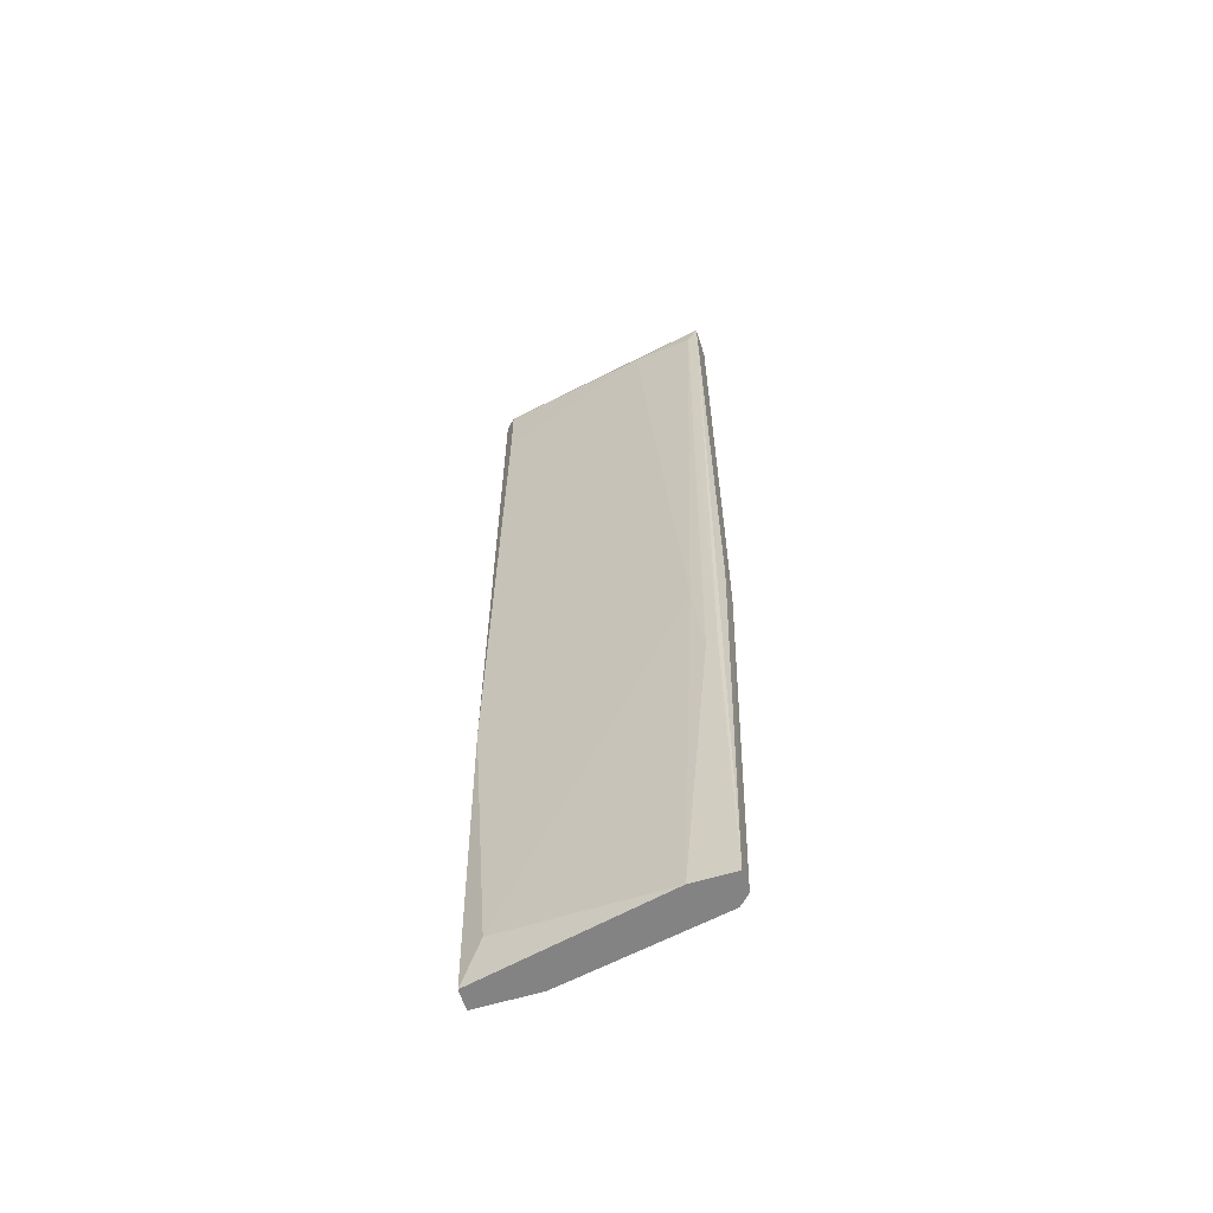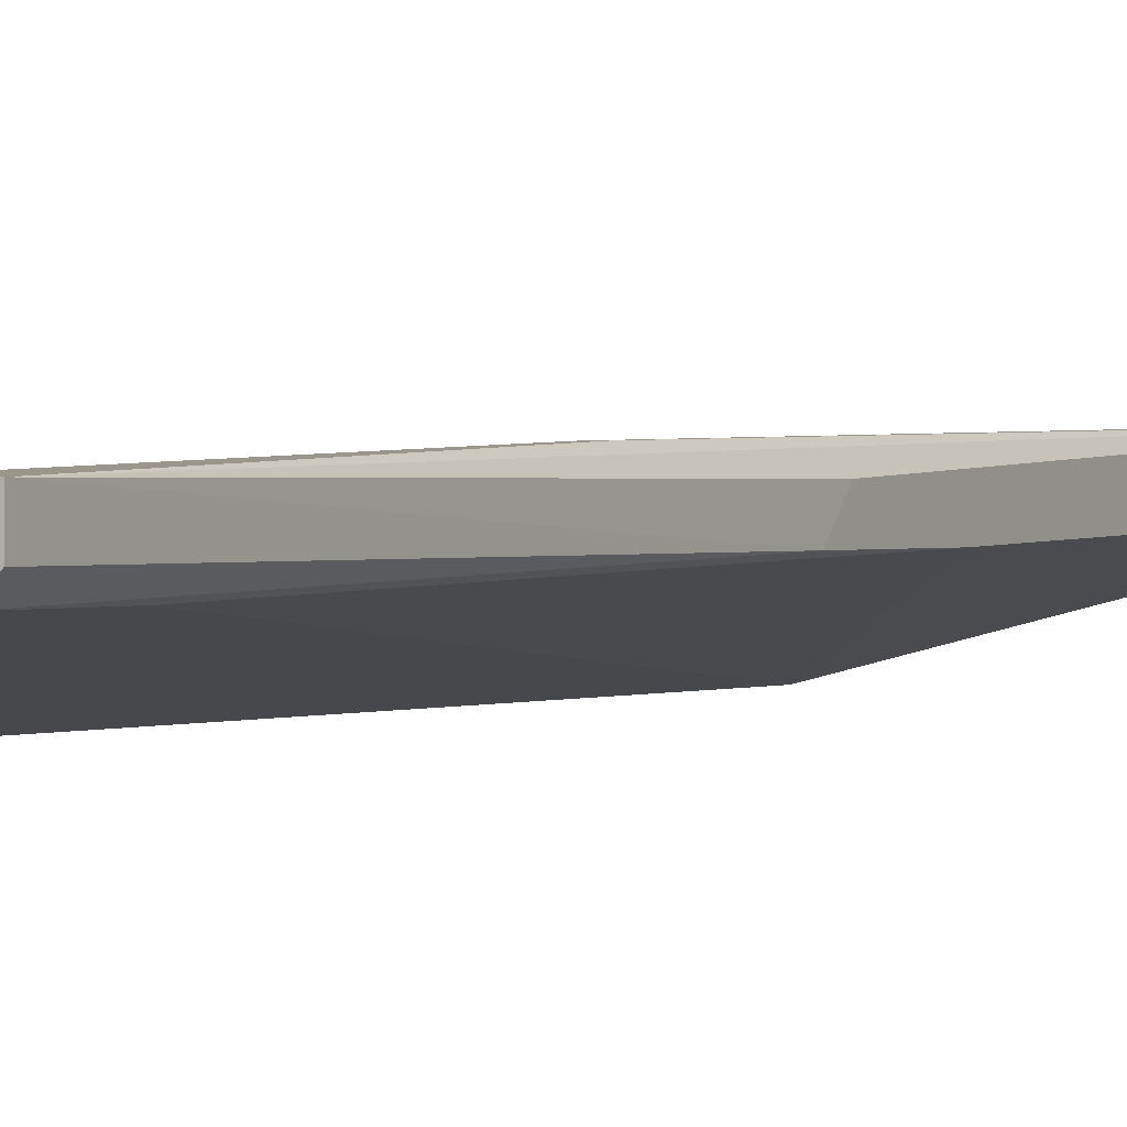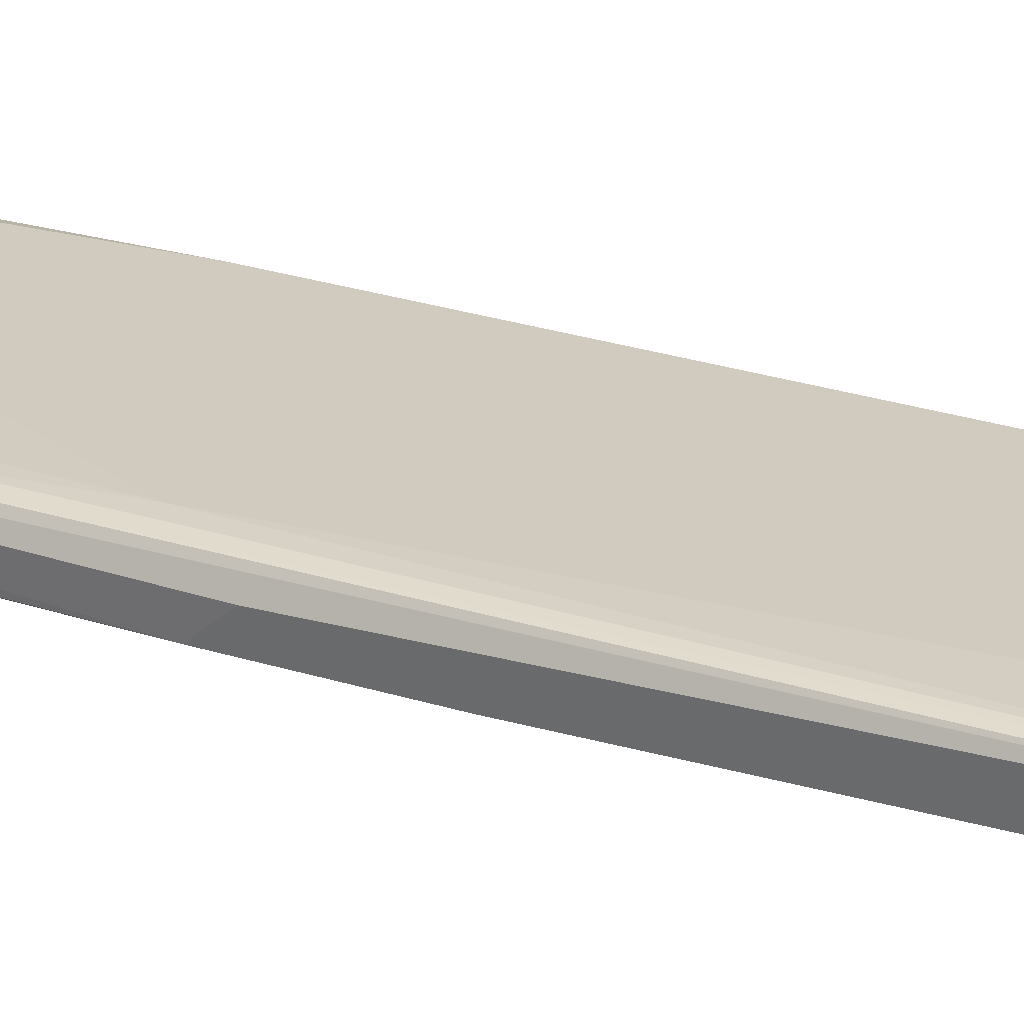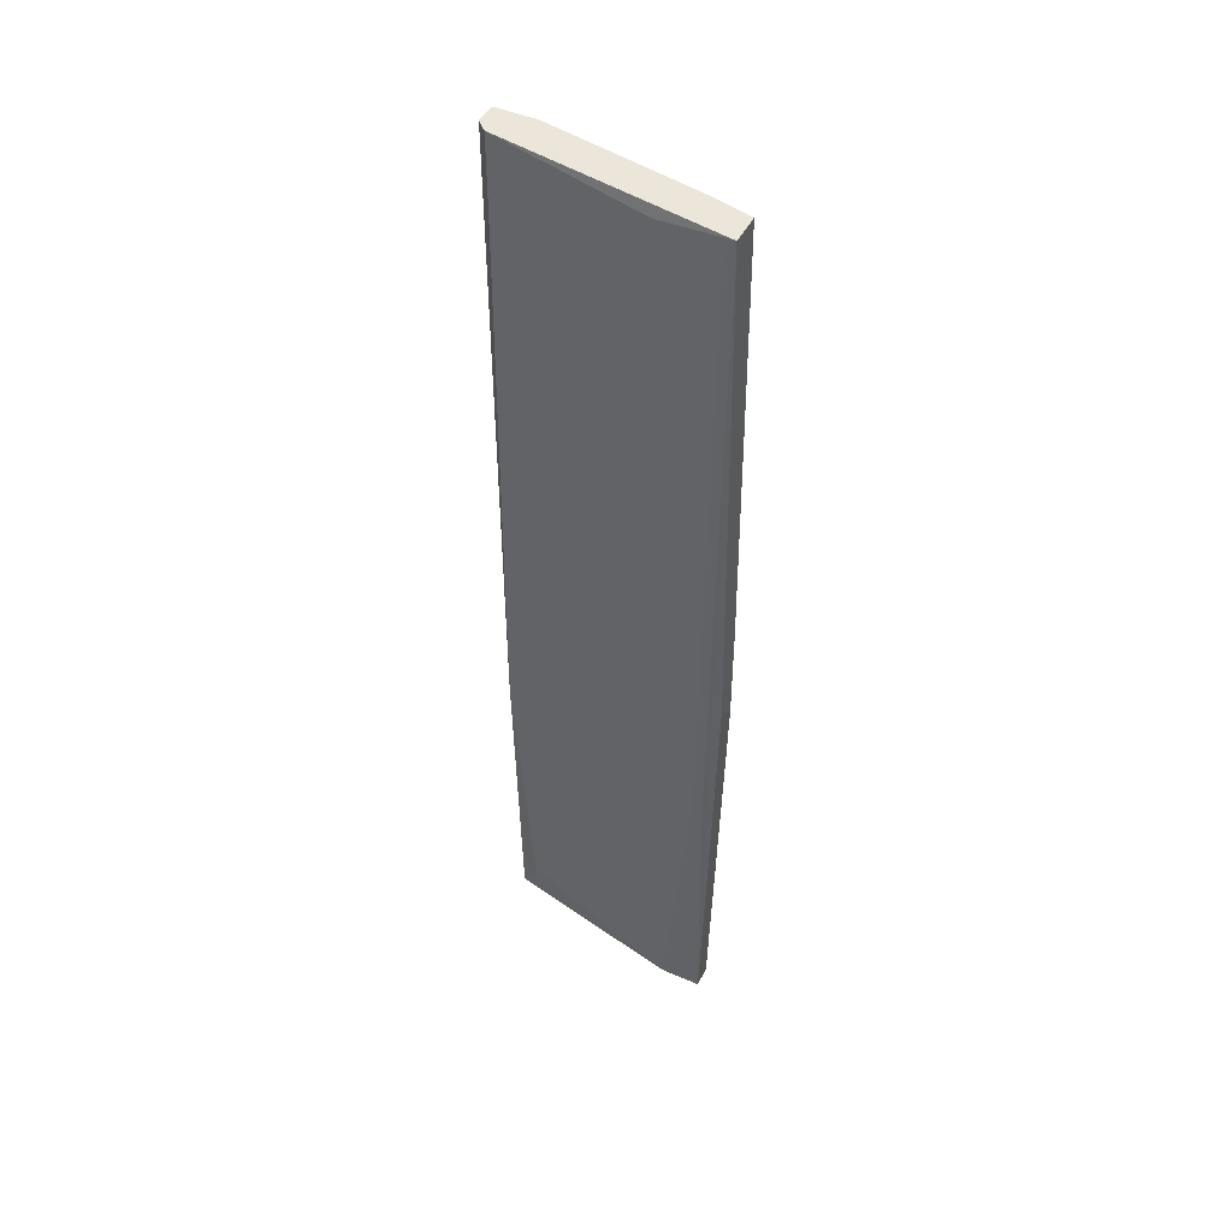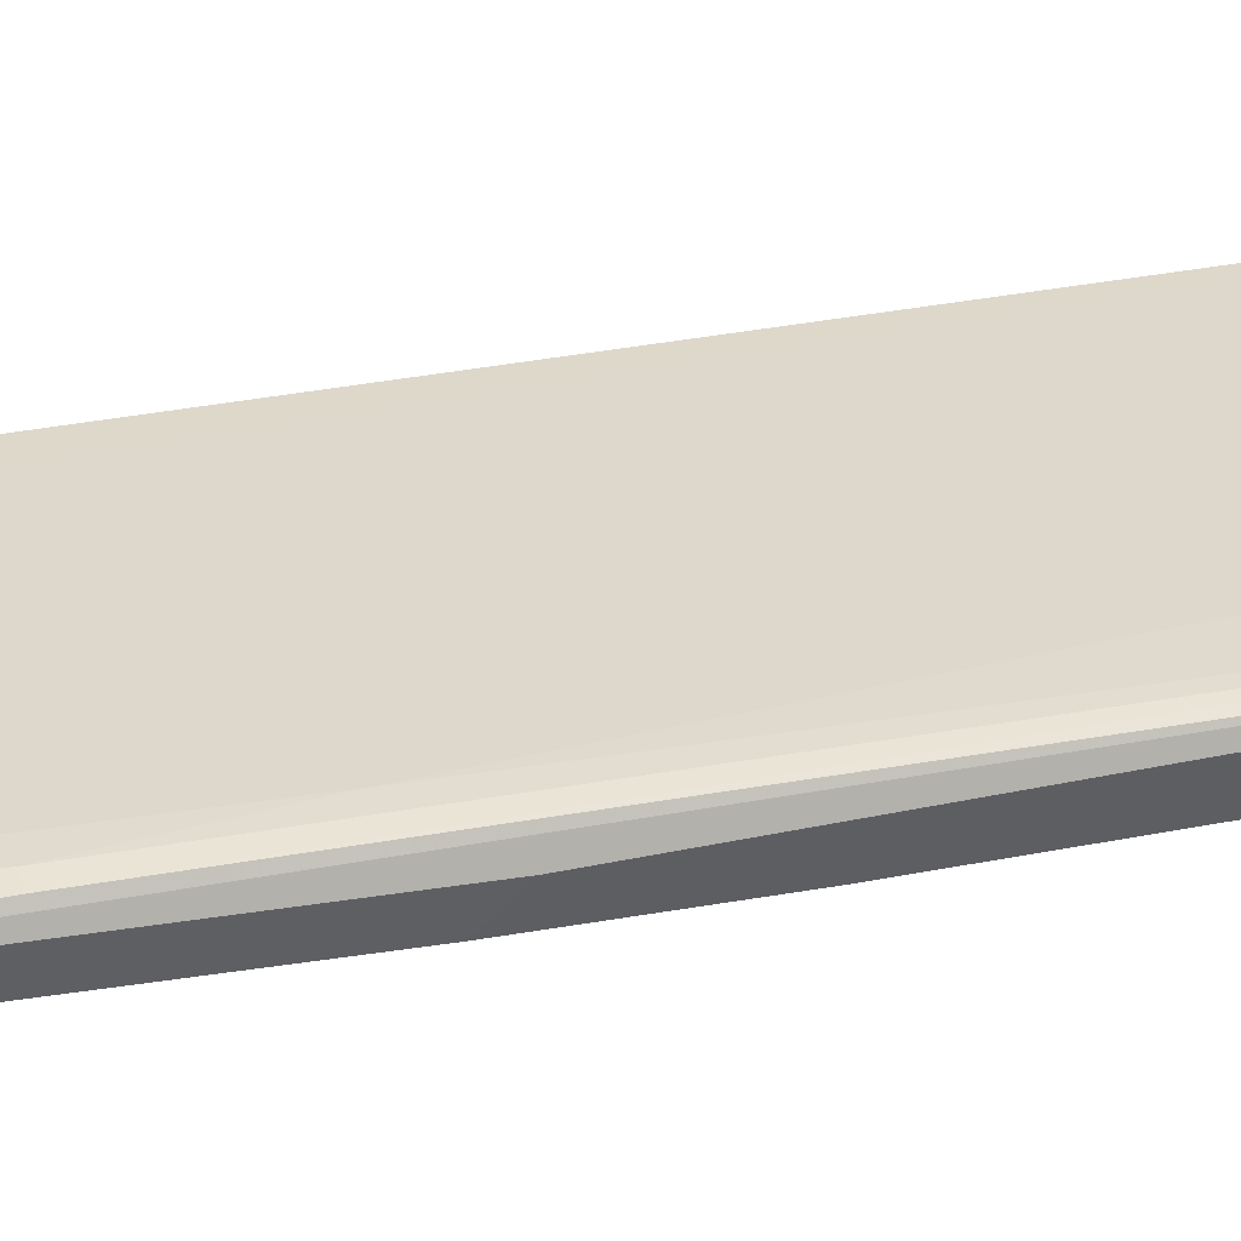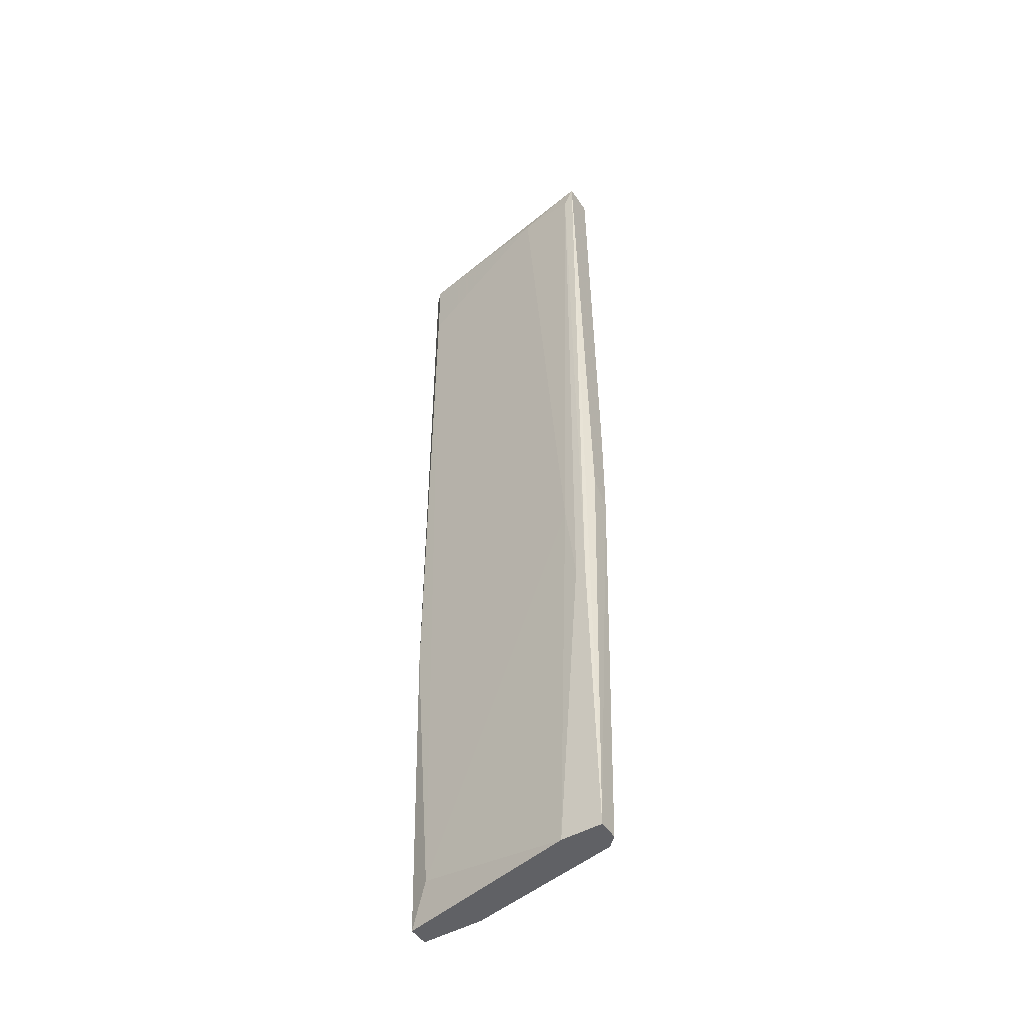
<metadata>
{"format":"obj","ext":"obj","renderer":"f3d","projection":"perspective","resolution":1024,"background":"white","views":[{"elev":-61.2,"azim":-162.7,"up":"+Z"},{"elev":0.7,"azim":-152.7,"up":"+Y"},{"elev":33.8,"azim":-67.8,"up":"+Y"},{"elev":46.8,"azim":-153.9,"up":"+Z"},{"elev":42.9,"azim":-101.8,"up":"+Y"},{"elev":-48.1,"azim":-147.5,"up":"+Z"}]}
</metadata>
<code>
v -0.05871 0.02288 0.04556
v -0.05763 0.02505 -0.05735
v -0.04464 0.01855 -0.05735
v -0.03813 0.01964 0.04556
v -0.03813 0.01747 -0.03676
v -0.03813 0.01747 0.02605
v -0.03813 0.02072 -0.05735
v -0.03813 0.02181 0.04556
v -0.03813 0.02181 -0.02268
v -0.03813 0.01855 -0.05735
v -0.06196 0.02614 -0.02485
v -0.06196 0.02288 -0.05735
v -0.06196 0.02722 0.04337
v -0.06196 0.02505 -0.05735
v -0.06088 0.02614 -0.02485
v -0.06088 0.02181 -0.04868
v -0.06088 0.02181 -0.05735
v -0.05546 0.02614 0.04446
v -0.0403 0.02181 -0.05301
v -0.03922 0.02288 0.04556
v -0.03922 0.02288 0.03796
v -0.06305 0.02288 -0.01293
v -0.06305 0.02288 -0.002119
v -0.06305 0.02397 0.04556
v -0.06305 0.02722 0.04556
v -0.06305 0.02505 -0.01076
v -0.04355 0.01747 -0.0346
v -0.04355 0.01747 0.02605
v -0.04247 0.01964 0.04556
v -0.05979 0.02614 -0.0151
f 26 14 22
f 8 20 24
f 7 8 5
f 24 20 25
f 12 7 17
f 7 12 2
f 8 24 4
f 5 8 4
f 17 7 3
f 17 3 27
f 5 28 27
f 28 17 27
f 3 5 27
f 7 2 19
f 28 24 23
f 24 25 23
f 25 20 18
f 28 5 6
f 4 28 6
f 5 4 6
f 2 12 14
f 15 2 14
f 4 24 29
f 28 4 29
f 7 5 10
f 5 3 10
f 3 7 10
f 20 8 9
f 8 7 9
f 7 19 9
f 23 25 26
f 25 14 26
f 2 15 30
f 19 2 30
f 30 18 21
f 18 20 21
f 20 9 21
f 9 19 21
f 19 30 21
f 25 18 13
f 30 15 13
f 18 30 13
f 17 28 16
f 28 23 16
f 23 17 16
f 24 28 1
f 29 24 1
f 28 29 1
f 15 14 11
f 14 25 11
f 13 15 11
f 25 13 11
f 12 17 22
f 17 23 22
f 14 12 22
f 23 26 22

</code>
